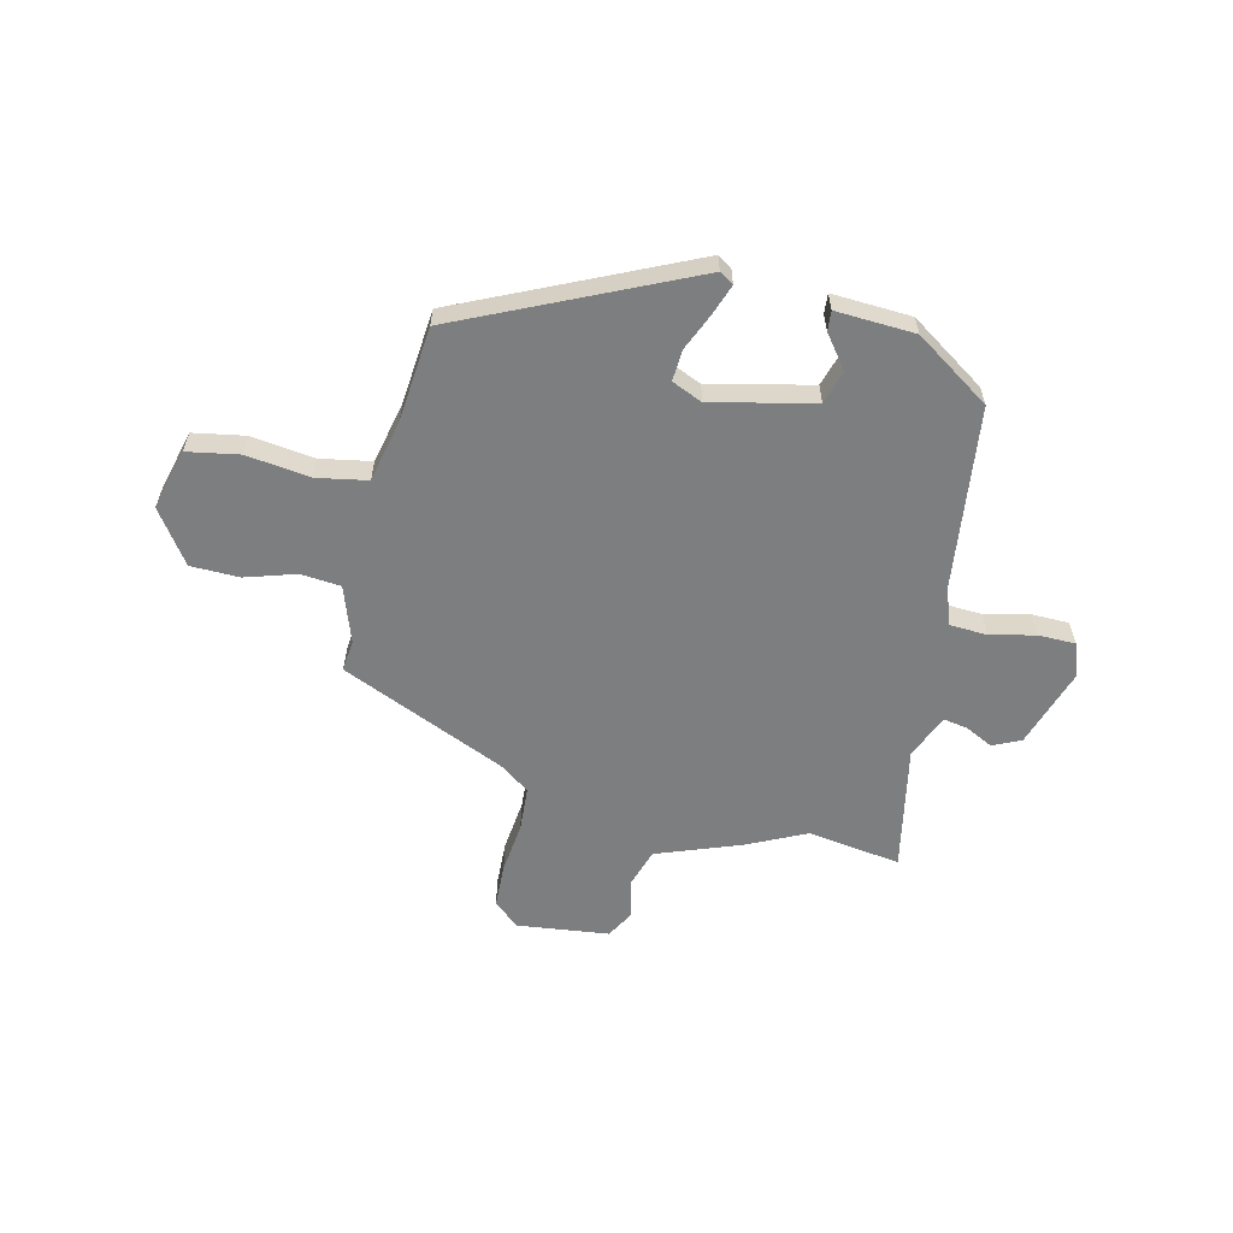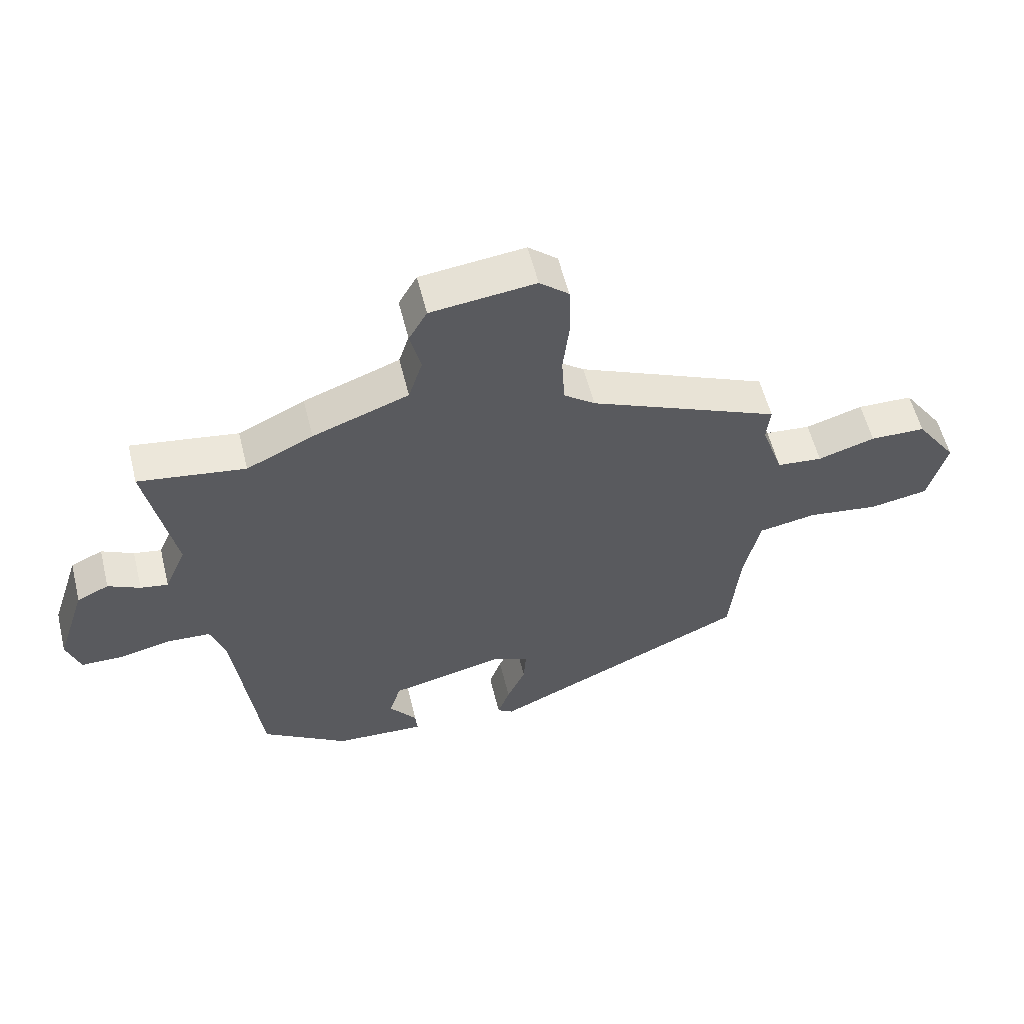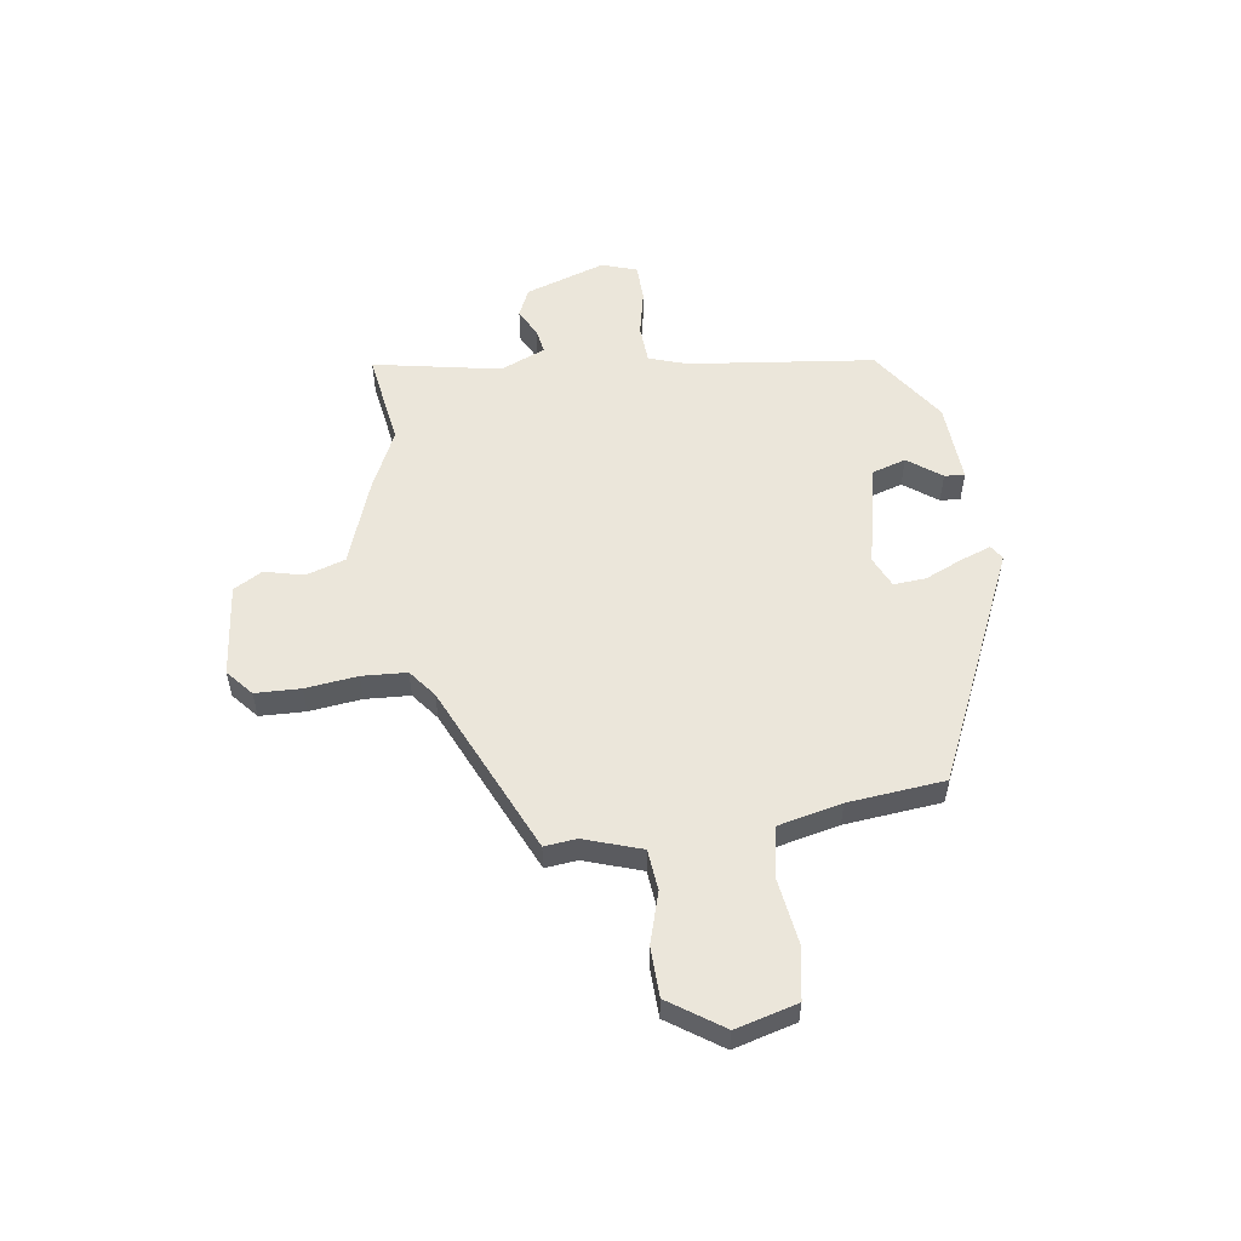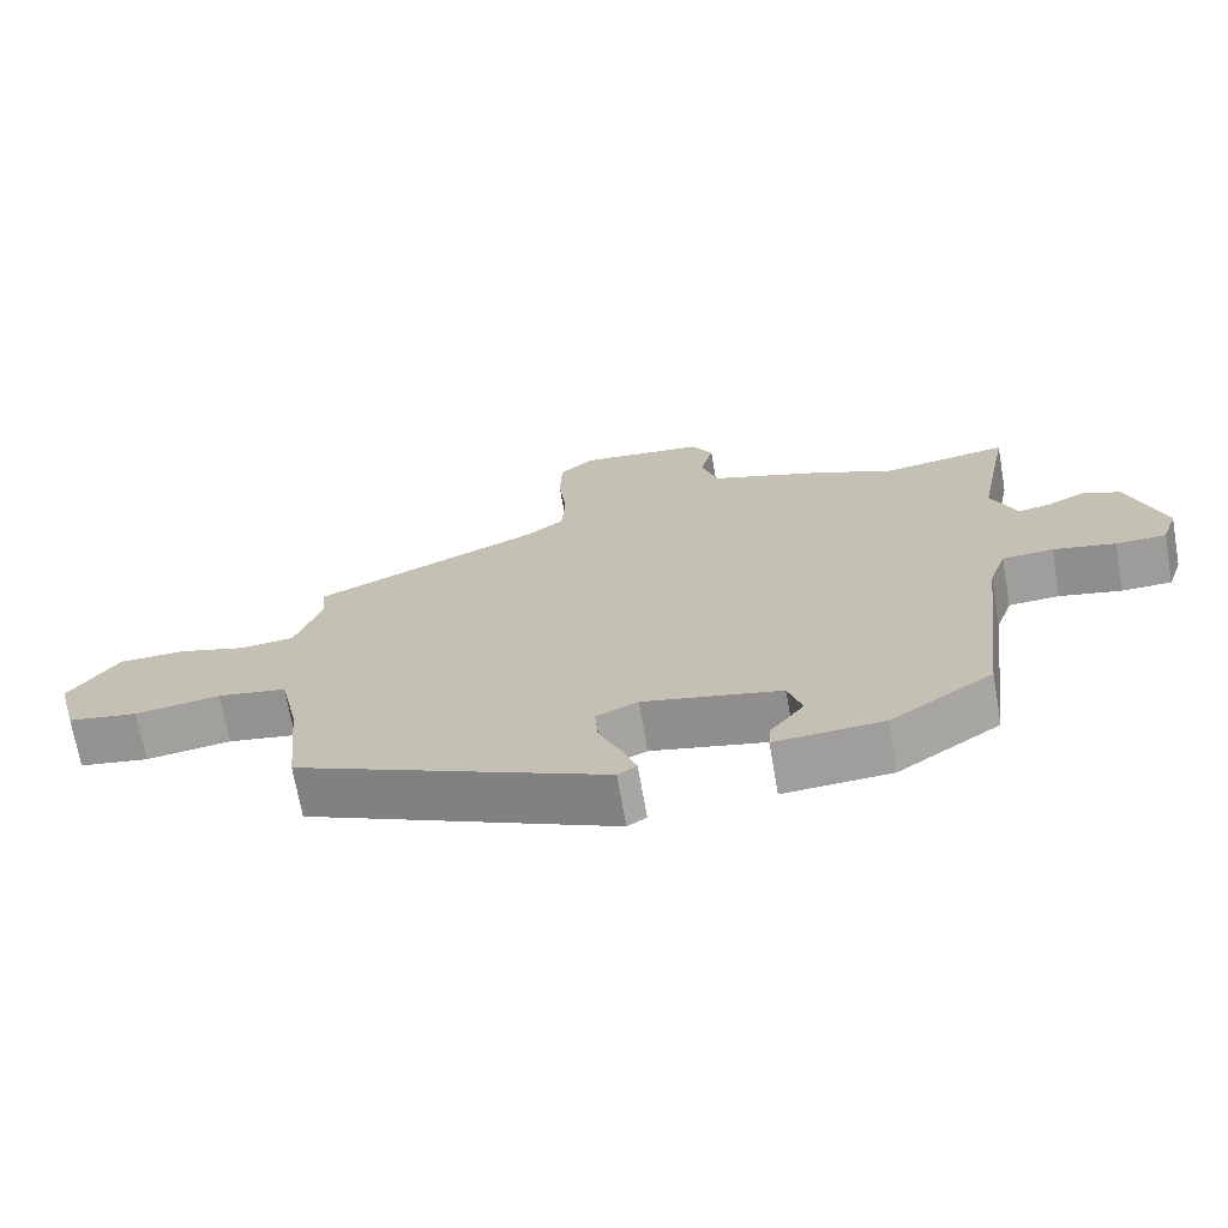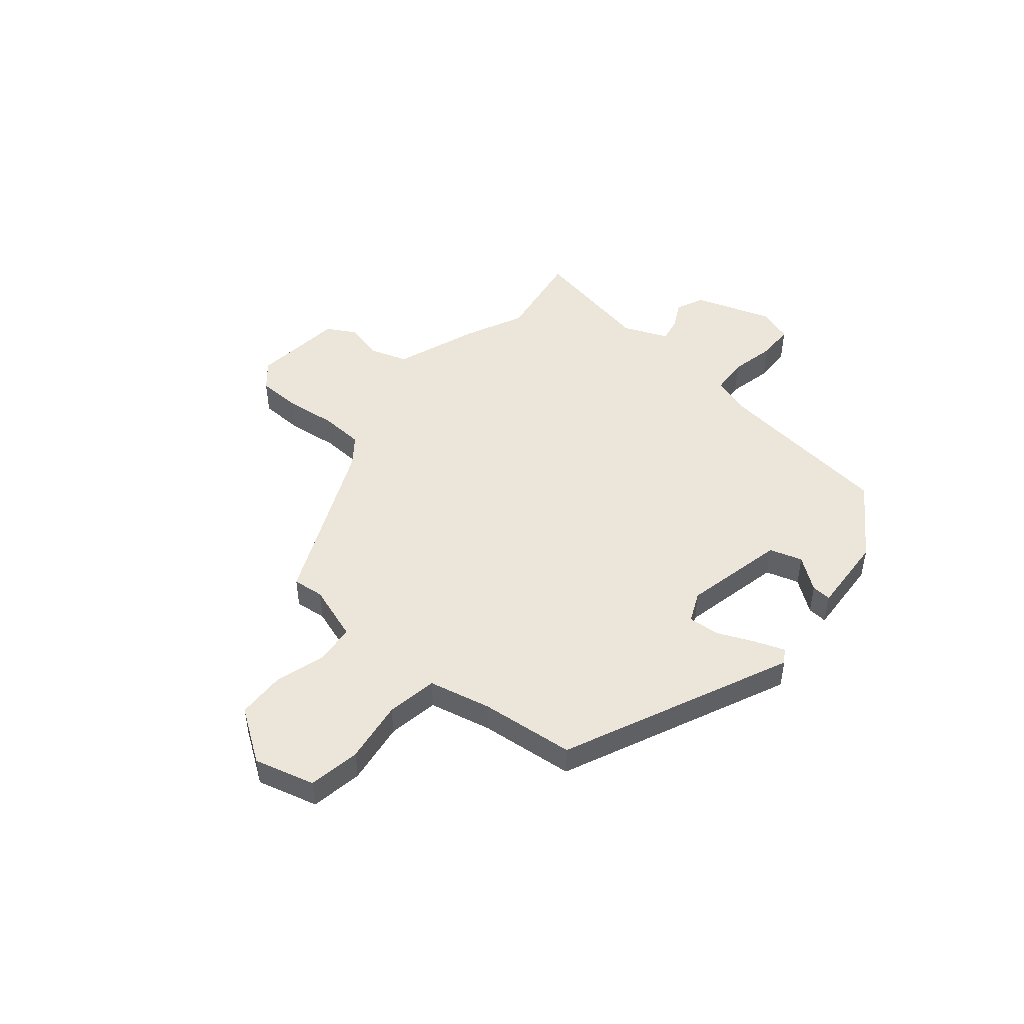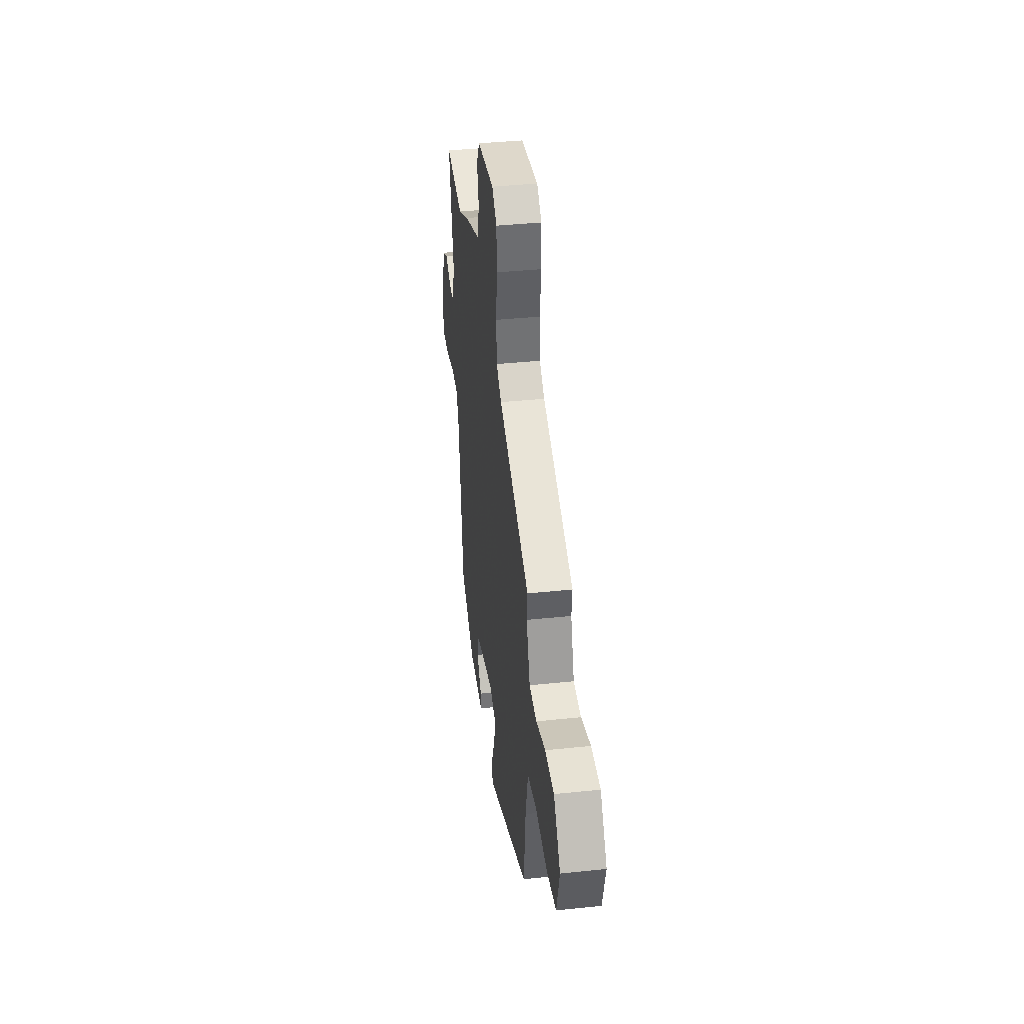
<metadata>
{"format":"obj","ext":"obj","renderer":"f3d","projection":"perspective","resolution":1024,"background":"white","views":[{"elev":-59.3,"azim":166.8,"up":"+Y"},{"elev":57.3,"azim":-13.9,"up":"+Z"},{"elev":54.7,"azim":81.5,"up":"+Y"},{"elev":-70.0,"azim":-170.0,"up":"+Z"},{"elev":48.0,"azim":129.6,"up":"+Y"},{"elev":38.5,"azim":82.4,"up":"+Z"}]}
</metadata>
<code>
v -0.594 0.07 0.514
v -0.42 0.07 0.488
v -0.311 0.07 0.54
v -0.154 0.07 0.598
v -0.131 0.07 0.67
v -0.149 0.07 0.742
v -0.119 0.07 0.795
v 0.052 0.07 0.815
v 0.1 0.07 0.774
v 0.103 0.07 0.691
v 0.092 0.07 0.595
v 0.097 0.07 0.513
v 0.148 0.07 0.474
v 0.461 0.07 0.336
v 0.455 0.07 0.277
v 0.491 0.07 0.172
v 0.566 0.07 0.165
v 0.66 0.07 0.194
v 0.751 0.07 0.192
v 0.819 0.07 0.094
v 0.789 0.07 -0.02
v 0.692 0.07 -0.037
v 0.574 0.07 -0.021
v 0.479 0.07 -0.038
v 0.453 0.07 -0.155
v 0.436 0.07 -0.332
v 0.01 0.07 -0.527
v -0.016 0.07 -0.51
v 0.004 0.07 -0.454
v 0.034 0.07 -0.385
v 0.038 0.07 -0.326
v -0.019 0.07 -0.301
v -0.209 0.07 -0.344
v -0.228 0.07 -0.406
v -0.182 0.07 -0.467
v -0.179 0.07 -0.504
v -0.327 0.07 -0.496
v -0.468 0.07 -0.401
v -0.51 0.07 -0.06
v -0.534 0.07 0.01
v -0.604 0.07 0.014
v -0.689 0.07 -0.005
v -0.758 0.07 -0.004
v -0.78 0.07 0.06
v -0.732 0.07 0.207
v -0.68 0.07 0.231
v -0.628 0.07 0.205
v -0.583 0.07 0.197
v -0.548 0.07 0.28
v -0.594 0 0.514
v -0.42 0 0.488
v -0.311 0 0.54
v -0.154 0 0.598
v -0.131 0 0.67
v -0.149 0 0.742
v -0.119 0 0.795
v 0.052 0 0.815
v 0.1 0 0.774
v 0.103 0 0.691
v 0.092 0 0.595
v 0.097 0 0.513
v 0.148 0 0.474
v 0.461 0 0.336
v 0.455 0 0.277
v 0.491 0 0.172
v 0.566 0 0.165
v 0.66 0 0.194
v 0.751 0 0.192
v 0.819 0 0.094
v 0.789 0 -0.02
v 0.692 0 -0.037
v 0.574 0 -0.021
v 0.479 0 -0.038
v 0.453 0 -0.155
v 0.436 0 -0.332
v 0.01 0 -0.527
v -0.016 0 -0.51
v 0.004 0 -0.454
v 0.034 0 -0.385
v 0.038 0 -0.326
v -0.019 0 -0.301
v -0.209 0 -0.344
v -0.228 0 -0.406
v -0.182 0 -0.467
v -0.179 0 -0.504
v -0.327 0 -0.496
v -0.468 0 -0.401
v -0.51 0 -0.06
v -0.534 0 0.01
v -0.604 0 0.014
v -0.689 0 -0.005
v -0.758 0 -0.004
v -0.78 0 0.06
v -0.732 0 0.207
v -0.68 0 0.231
v -0.628 0 0.205
v -0.583 0 0.197
v -0.548 0 0.28
f 44 45 46 47
f 44 47 48
f 41 42 43 44
f 40 41 44 48
f 39 40 48 49
f 37 38 39 49
f 34 35 36 37
f 33 34 37 49
f 27 28 29 30
f 25 26 27 30
f 24 25 30 31
f 20 21 22 23
f 20 23 24
f 17 18 19 20
f 16 17 20 24
f 15 16 24 31
f 13 14 15 31
f 8 9 10 11
f 8 11 12
f 5 6 7 8
f 4 5 8 12
f 2 3 4 12
f 33 49 1 2
f 32 33 2 12
f 12 13 31 32
f 96 95 94 93
f 97 96 93
f 93 92 91 90
f 97 93 90 89
f 98 97 89 88
f 98 88 87 86
f 86 85 84 83
f 98 86 83 82
f 79 78 77 76
f 79 76 75 74
f 80 79 74 73
f 72 71 70 69
f 73 72 69
f 69 68 67 66
f 73 69 66 65
f 80 73 65 64
f 80 64 63 62
f 60 59 58 57
f 61 60 57
f 57 56 55 54
f 61 57 54 53
f 61 53 52 51
f 51 50 98 82
f 61 51 82 81
f 81 80 62 61
f 1 50 51 2
f 2 51 52 3
f 3 52 53 4
f 4 53 54 5
f 5 54 55 6
f 6 55 56 7
f 7 56 57 8
f 8 57 58 9
f 9 58 59 10
f 10 59 60 11
f 11 60 61 12
f 12 61 62 13
f 13 62 63 14
f 14 63 64 15
f 15 64 65 16
f 16 65 66 17
f 17 66 67 18
f 18 67 68 19
f 19 68 69 20
f 20 69 70 21
f 21 70 71 22
f 22 71 72 23
f 23 72 73 24
f 24 73 74 25
f 25 74 75 26
f 26 75 76 27
f 27 76 77 28
f 28 77 78 29
f 29 78 79 30
f 30 79 80 31
f 31 80 81 32
f 32 81 82 33
f 33 82 83 34
f 34 83 84 35
f 35 84 85 36
f 36 85 86 37
f 37 86 87 38
f 38 87 88 39
f 39 88 89 40
f 40 89 90 41
f 41 90 91 42
f 42 91 92 43
f 43 92 93 44
f 44 93 94 45
f 45 94 95 46
f 46 95 96 47
f 47 96 97 48
f 48 97 98 49
f 49 98 50 1

</code>
